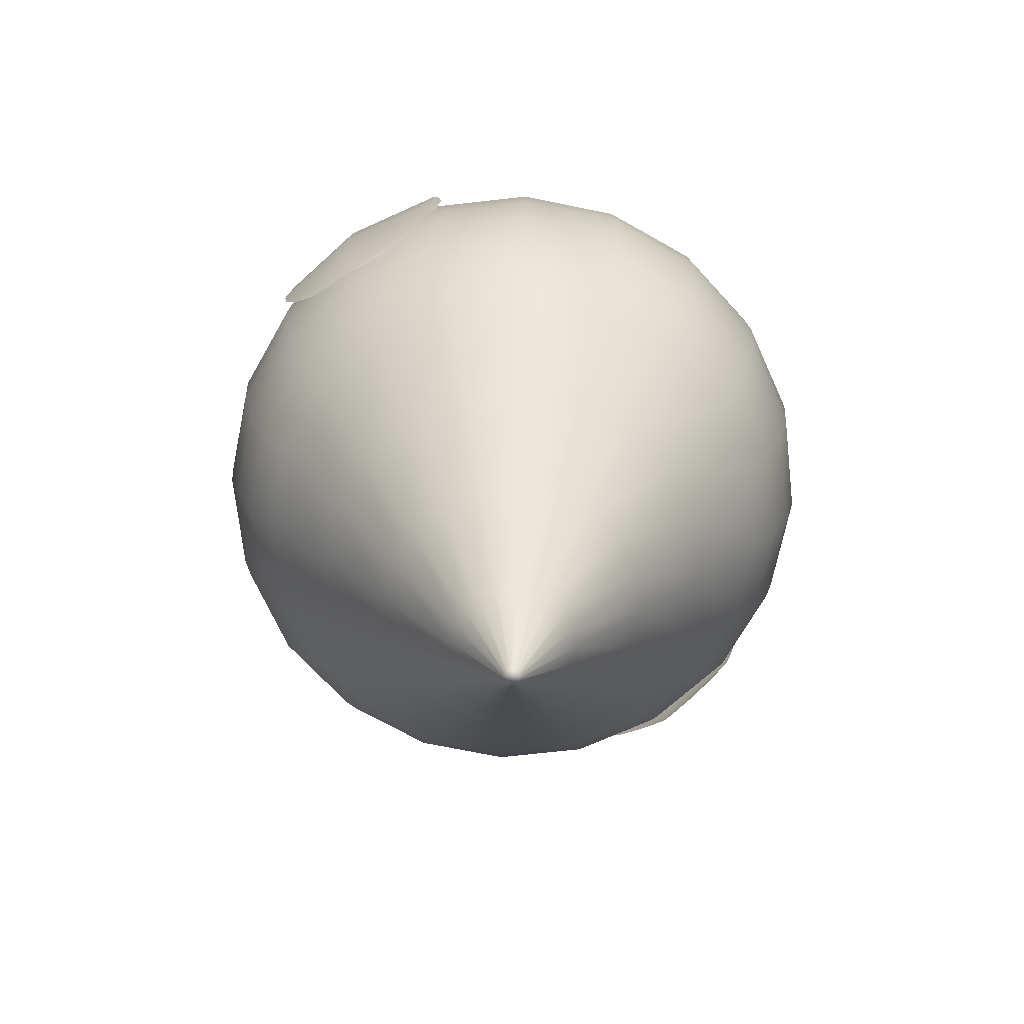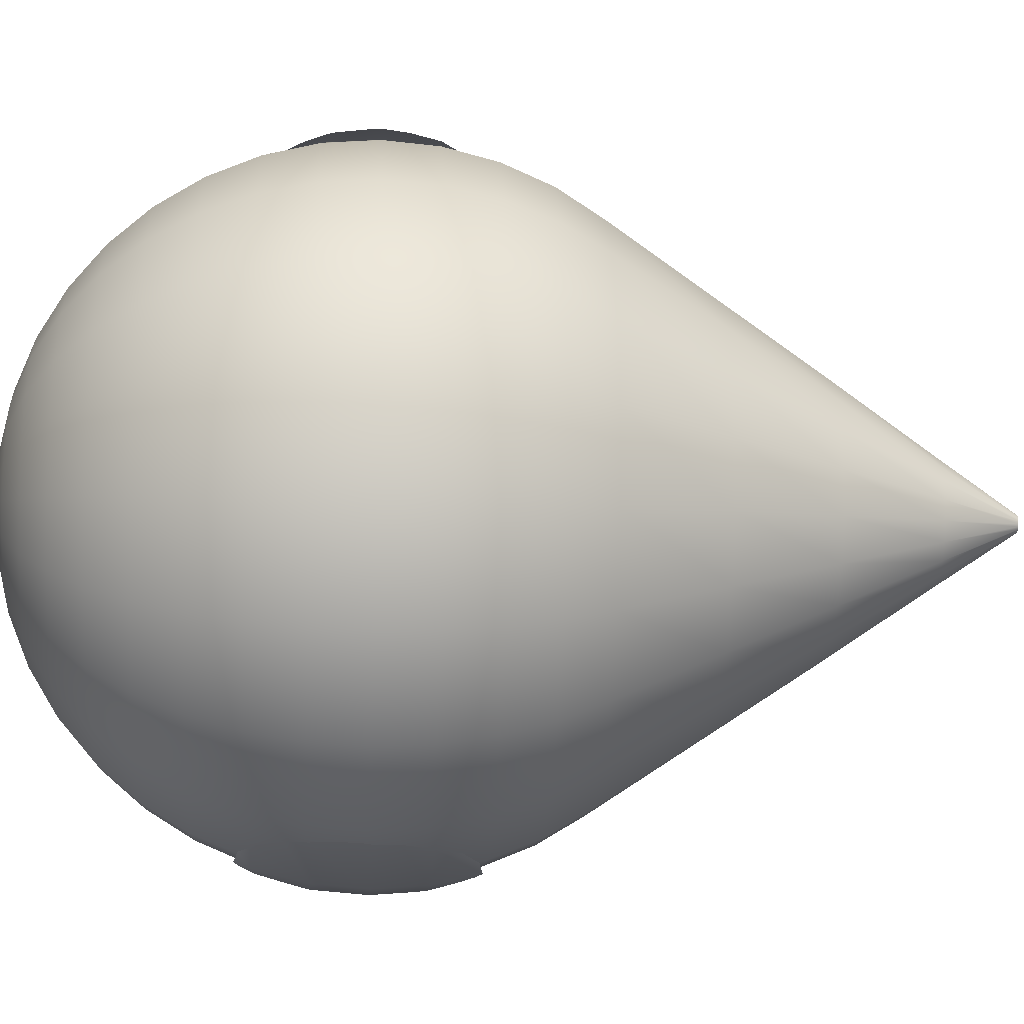
<metadata>
{"format":"obj","ext":"obj","renderer":"f3d","projection":"perspective","resolution":1024,"background":"white","views":[{"elev":-70.0,"azim":33.4,"up":"+Y"},{"elev":-19.5,"azim":-93.6,"up":"+Z"}]}
</metadata>
<code>
g pointer9:default1
v 0.08264 1.174 -0.2875
v 0.096 1.2 -0.2856
v 0.08995 1.188 -0.2877
v 0.08314 1.175 -0.2877
v 0.06184 1.153 -0.2858
v 0.1006 1.229 -0.2842
v 0.09917 1.22 -0.2857
v 0.03563 1.14 -0.2868
v 0.096 1.258 -0.284
v 0.006579 1.135 -0.2903
v 0.08264 1.284 -0.2832
v 0.08916 1.272 -0.2852
v 0.09233 1.265 -0.2853
v -0.02247 1.14 -0.2884
v 0.001275 1.136 -0.2913
v 0.06184 1.305 -0.2815
v -0.04869 1.153 -0.2875
v 0.03563 1.319 -0.2809
v 0.05327 1.31 -0.2818
v -0.06949 1.174 -0.2892
v 0.006579 1.323 -0.2836
v -0.08284 1.2 -0.2893
v -0.06998 1.175 -0.2894
v -0.02247 1.319 -0.2826
v 0.001275 1.322 -0.2848
v -0.08744 1.229 -0.2894
v -0.08601 1.22 -0.2904
v -0.04869 1.305 -0.2832
v -0.04011 1.31 -0.2835
v -0.08284 1.258 -0.2879
v -0.06949 1.284 -0.2849
v -0.07917 1.265 -0.2879
v 0.001275 1.175 -0.3006
v 0.09073 1.22 -0.29
v 0.001275 1.22 -0.3042
v 0.08962 1.265 -0.2866
v 0.001275 1.265 -0.3006
v 0.001275 1.31 -0.29
v 0.08264 1.174 0.28
v 0.08314 1.175 0.2802
v 0.08995 1.188 0.2802
v 0.096 1.2 0.2781
v 0.09917 1.22 0.2782
v 0.1006 1.229 0.2767
v 0.06184 1.153 0.2783
v 0.096 1.258 0.2765
v 0.03563 1.14 0.2793
v 0.09233 1.265 0.2778
v 0.08916 1.272 0.2777
v 0.08264 1.284 0.2757
v 0.006579 1.135 0.2828
v 0.06184 1.305 0.274
v -0.02247 1.14 0.281
v 0.001275 1.136 0.2838
v 0.05327 1.31 0.2743
v 0.03563 1.319 0.2734
v -0.04869 1.153 0.28
v 0.006579 1.323 0.2761
v -0.06949 1.174 0.2817
v 0.001275 1.322 0.2773
v -0.02247 1.319 0.2751
v -0.08284 1.2 0.2818
v -0.06998 1.175 0.2819
v -0.04011 1.31 0.276
v -0.04869 1.305 0.2757
v -0.08744 1.229 0.282
v -0.08601 1.22 0.2829
v -0.06949 1.284 0.2774
v -0.08284 1.258 0.2804
v -0.07917 1.265 0.2804
v 0.001275 1.175 0.2932
v 0.001275 1.22 0.2967
v 0.09073 1.22 0.2825
v 0.001275 1.265 0.2932
v 0.08962 1.265 0.2792
v 0.001275 1.31 0.2825
v 0.2237 1.052 -0.0777
v 0.1903 1.052 -0.1433
v 0.1382 1.052 -0.1953
v 0.07268 1.052 -0.2287
v 0 1.052 -0.2402
v -0.07268 1.052 -0.2287
v -0.1382 1.052 -0.1953
v -0.1903 1.052 -0.1433
v -0.2237 1.052 -0.0777
v -0.2352 1.052 -0.005019
v -0.2237 1.052 0.06766
v -0.1903 1.052 0.1332
v -0.1382 1.052 0.1853
v -0.07268 1.052 0.2187
v 0 1.052 0.2302
v 0.07268 1.052 0.2187
v 0.1382 1.052 0.1853
v 0.1903 1.052 0.1332
v 0.2237 1.052 0.06766
v 0.2352 1.052 -0.005019
v 0.2463 1.091 -0.08506
v 0.2096 1.091 -0.1573
v 0.1523 1.091 -0.2146
v 0.08004 1.091 -0.2514
v 0 1.091 -0.264
v -0.08004 1.091 -0.2514
v -0.1523 1.091 -0.2146
v -0.2096 1.091 -0.1573
v -0.2463 1.091 -0.08506
v -0.259 1.091 -0.005019
v -0.2463 1.091 0.07502
v -0.2096 1.091 0.1472
v -0.1523 1.091 0.2045
v -0.08004 1.091 0.2413
v 0 1.091 0.254
v 0.08004 1.091 0.2413
v 0.1523 1.091 0.2045
v 0.2096 1.091 0.1472
v 0.2463 1.091 0.07502
v 0.259 1.091 -0.005019
v 0.263 1.133 -0.09046
v 0.2237 1.133 -0.1675
v 0.1625 1.133 -0.2287
v 0.08544 1.133 -0.268
v 0 1.133 -0.2815
v -0.08544 1.133 -0.268
v -0.1625 1.133 -0.2287
v -0.2237 1.133 -0.1675
v -0.263 1.133 -0.09046
v -0.2765 1.133 -0.005019
v -0.263 1.133 0.08042
v -0.2237 1.133 0.1575
v -0.1625 1.133 0.2187
v -0.08544 1.133 0.2579
v 0 1.133 0.2715
v 0.08544 1.133 0.2579
v 0.1625 1.133 0.2187
v 0.2237 1.133 0.1575
v 0.263 1.133 0.08042
v 0.2765 1.133 -0.005019
v 0.2731 1.178 -0.09375
v 0.2323 1.178 -0.1738
v 0.1688 1.178 -0.2373
v 0.08873 1.178 -0.2781
v 0 1.178 -0.2922
v -0.08873 1.178 -0.2781
v -0.1688 1.178 -0.2373
v -0.2323 1.178 -0.1738
v -0.2731 1.178 -0.09375
v -0.2871 1.178 -0.005019
v -0.2731 1.178 0.08371
v -0.2323 1.178 0.1638
v -0.1688 1.178 0.2273
v -0.08873 1.178 0.2681
v 0 1.178 0.2821
v 0.08873 1.178 0.2681
v 0.1688 1.178 0.2273
v 0.2323 1.178 0.1638
v 0.2731 1.178 0.08371
v 0.2871 1.178 -0.005019
v 0.2765 1.223 -0.09485
v 0.2352 1.223 -0.1759
v 0.1709 1.223 -0.2402
v 0.08983 1.223 -0.2815
v 0 1.223 -0.2957
v -0.08983 1.223 -0.2815
v -0.1709 1.223 -0.2402
v -0.2352 1.223 -0.1759
v -0.2765 1.223 -0.09485
v -0.2907 1.223 -0.005019
v -0.2765 1.223 0.08482
v -0.2352 1.223 0.1659
v -0.1709 1.223 0.2302
v -0.08983 1.223 0.2715
v 0 1.223 0.2857
v 0.08983 1.223 0.2715
v 0.1709 1.223 0.2302
v 0.2352 1.223 0.1659
v 0.2765 1.223 0.08482
v 0.2907 1.223 -0.005019
v 0.2731 1.269 -0.09375
v 0.2323 1.269 -0.1738
v 0.1688 1.269 -0.2373
v 0.08873 1.269 -0.2781
v 0 1.269 -0.2922
v -0.08873 1.269 -0.2781
v -0.1688 1.269 -0.2373
v -0.2323 1.269 -0.1738
v -0.2731 1.269 -0.09375
v -0.2871 1.269 -0.005019
v -0.2731 1.269 0.08371
v -0.2323 1.269 0.1638
v -0.1688 1.269 0.2273
v -0.08873 1.269 0.2681
v 0 1.269 0.2821
v 0.08873 1.269 0.2681
v 0.1688 1.269 0.2273
v 0.2323 1.269 0.1638
v 0.2731 1.269 0.08371
v 0.2871 1.269 -0.005019
v 0.263 1.313 -0.09046
v 0.2237 1.313 -0.1675
v 0.1625 1.313 -0.2287
v 0.08544 1.313 -0.268
v 0 1.313 -0.2815
v -0.08544 1.313 -0.268
v -0.1625 1.313 -0.2287
v -0.2237 1.313 -0.1675
v -0.263 1.313 -0.09046
v -0.2765 1.313 -0.005019
v -0.263 1.313 0.08042
v -0.2237 1.313 0.1575
v -0.1625 1.313 0.2187
v -0.08544 1.313 0.2579
v 0 1.313 0.2715
v 0.08544 1.313 0.2579
v 0.1625 1.313 0.2187
v 0.2237 1.313 0.1575
v 0.263 1.313 0.08042
v 0.2765 1.313 -0.005019
v 0.2463 1.355 -0.08506
v 0.2096 1.355 -0.1573
v 0.1523 1.355 -0.2146
v 0.08004 1.355 -0.2514
v 0 1.355 -0.264
v -0.08004 1.355 -0.2514
v -0.1523 1.355 -0.2146
v -0.2096 1.355 -0.1573
v -0.2463 1.355 -0.08506
v -0.259 1.355 -0.005019
v -0.2463 1.355 0.07502
v -0.2096 1.355 0.1472
v -0.1523 1.355 0.2045
v -0.08004 1.355 0.2413
v 0 1.355 0.254
v 0.08004 1.355 0.2413
v 0.1523 1.355 0.2045
v 0.2096 1.355 0.1472
v 0.2463 1.355 0.07502
v 0.259 1.355 -0.005019
v 0.2237 1.394 -0.0777
v 0.1903 1.394 -0.1433
v 0.1382 1.394 -0.1953
v 0.07268 1.394 -0.2287
v 0 1.394 -0.2402
v -0.07268 1.394 -0.2287
v -0.1382 1.394 -0.1953
v -0.1903 1.394 -0.1433
v -0.2237 1.394 -0.0777
v -0.2352 1.394 -0.005019
v -0.2237 1.394 0.06766
v -0.1903 1.394 0.1332
v -0.1382 1.394 0.1853
v -0.07268 1.394 0.2187
v 0 1.394 0.2302
v 0.07268 1.394 0.2187
v 0.1382 1.394 0.1853
v 0.1903 1.394 0.1332
v 0.2237 1.394 0.06766
v 0.2352 1.394 -0.005019
v 0.1955 1.429 -0.06854
v 0.1663 1.429 -0.1258
v 0.1208 1.429 -0.1713
v 0.06352 1.429 -0.2005
v 0 1.429 -0.2106
v -0.06352 1.429 -0.2005
v -0.1208 1.429 -0.1713
v -0.1663 1.429 -0.1258
v -0.1955 1.429 -0.06854
v -0.2056 1.429 -0.005019
v -0.1955 1.429 0.0585
v -0.1663 1.429 0.1158
v -0.1208 1.429 0.1613
v -0.06352 1.429 0.1905
v 0 1.429 0.2005
v 0.06352 1.429 0.1905
v 0.1208 1.429 0.1613
v 0.1663 1.429 0.1158
v 0.1955 1.429 0.0585
v 0.2056 1.429 -0.005019
v 0.1625 1.458 -0.05782
v 0.1382 1.458 -0.1055
v 0.1004 1.458 -0.1433
v 0.0528 1.458 -0.1675
v 0 1.458 -0.1759
v -0.0528 1.458 -0.1675
v -0.1004 1.458 -0.1433
v -0.1382 1.458 -0.1055
v -0.1625 1.458 -0.05782
v -0.1709 1.458 -0.005019
v -0.1625 1.458 0.04778
v -0.1382 1.458 0.09542
v -0.1004 1.458 0.1332
v -0.0528 1.458 0.1575
v 0 1.458 0.1659
v 0.0528 1.458 0.1575
v 0.1004 1.458 0.1332
v 0.1382 1.458 0.09542
v 0.1625 1.458 0.04778
v 0.1709 1.458 -0.005019
v 0.1255 1.482 -0.0458
v 0.1068 1.482 -0.0826
v 0.07758 1.482 -0.1118
v 0.04078 1.482 -0.1305
v 0 1.482 -0.137
v -0.04078 1.482 -0.1305
v -0.07758 1.482 -0.1118
v -0.1068 1.482 -0.0826
v -0.1255 1.482 -0.0458
v -0.132 1.482 -0.005019
v -0.1255 1.482 0.03576
v -0.1068 1.482 0.07256
v -0.07758 1.482 0.1018
v -0.04078 1.482 0.1205
v 0 1.482 0.127
v 0.04078 1.482 0.1205
v 0.07758 1.482 0.1018
v 0.1068 1.482 0.07256
v 0.1255 1.482 0.03576
v 0.132 1.482 -0.005019
v 0.08544 1.5 -0.03278
v 0.07268 1.5 -0.05782
v 0.0528 1.5 -0.0777
v 0.02776 1.5 -0.09046
v 0 1.5 -0.09485
v -0.02776 1.5 -0.09046
v -0.0528 1.5 -0.0777
v -0.07268 1.5 -0.05782
v -0.08544 1.5 -0.03278
v -0.08983 1.5 -0.005019
v -0.08544 1.5 0.02274
v -0.07268 1.5 0.04778
v -0.0528 1.5 0.06766
v -0.02776 1.5 0.08042
v 0 1.5 0.08482
v 0.02776 1.5 0.08042
v 0.0528 1.5 0.06766
v 0.07268 1.5 0.04778
v 0.08544 1.5 0.02274
v 0.08983 1.5 -0.005019
v 0.04325 1.51 -0.01907
v 0.03679 1.51 -0.03175
v 0.02673 1.51 -0.04181
v 0.01405 1.51 -0.04827
v 0 1.51 -0.0505
v -0.01405 1.51 -0.04827
v -0.02673 1.51 -0.04181
v -0.03679 1.51 -0.03175
v -0.04325 1.51 -0.01907
v -0.04548 1.51 -0.005019
v -0.04325 1.51 0.009034
v -0.03679 1.51 0.02171
v -0.02673 1.51 0.03177
v -0.01405 1.51 0.03823
v 0 1.51 0.04046
v 0.01405 1.51 0.03823
v 0.02673 1.51 0.03177
v 0.03679 1.51 0.02171
v 0.04325 1.51 0.009034
v 0.04548 1.51 -0.005019
v 0 1.514 -0.005019
v 0.06723 0.872 0.08752
v 0.09254 0.872 0.06221
v 0.1088 0.872 0.03033
v 0.1144 0.872 -0.005019
v 0.1088 0.872 -0.04037
v 0.09254 0.872 -0.07225
v 0.06723 0.872 -0.09756
v 0.03535 0.872 -0.1138
v 0 0.872 -0.1194
v -0.03535 0.872 -0.1138
v -0.06723 0.872 -0.09756
v -0.09254 0.872 -0.07225
v -0.1088 0.872 -0.04037
v -0.1144 0.872 -0.005019
v -0.1088 0.872 0.03033
v -0.09254 0.872 0.06221
v -0.06723 0.872 0.08752
v -0.03535 0.872 0.1038
v 0 0.872 0.1094
v 0.03535 0.872 0.1038
v 0.05401 0.9621 0.1612
v 0.1027 0.9621 0.1364
v 0.1414 0.9621 0.09772
v 0.1662 0.9621 0.04899
v 0.1748 0.9621 -0.005019
v 0.1662 0.9621 -0.05903
v 0.1414 0.9621 -0.1078
v 0.1027 0.9621 -0.1464
v 0.05401 0.9621 -0.1713
v 0 0.9621 -0.1798
v -0.05401 0.9621 -0.1713
v -0.1027 0.9621 -0.1464
v -0.1414 0.9621 -0.1078
v -0.1662 0.9621 -0.05903
v -0.1748 0.9621 -0.005019
v -0.1662 0.9621 0.04899
v -0.1414 0.9621 0.09772
v -0.1027 0.9621 0.1364
v -0.05401 0.9621 0.1612
v 0 0.9621 0.1698
v 0.03105 0.7819 0.03773
v 0.04274 0.7819 0.02604
v 0.05025 0.7819 0.01131
v 0.05284 0.7819 -0.005019
v 0.05025 0.7819 -0.02135
v 0.04274 0.7819 -0.03608
v 0.03105 0.7819 -0.04776
v 0.01633 0.7819 -0.05527
v 0 0.7819 -0.05785
v -0.01633 0.7819 -0.05527
v -0.03105 0.7819 -0.04776
v -0.04274 0.7819 -0.03608
v -0.05025 0.7819 -0.02135
v -0.05284 0.7819 -0.005019
v -0.05025 0.7819 0.01131
v -0.04274 0.7819 0.02604
v -0.03105 0.7819 0.03773
v -0.01633 0.7819 0.04523
v 0 0.7819 0.04782
v 0.01633 0.7819 0.04523
v 0.004331 0.7142 0.000942
v 0.005961 0.7142 -0.000688
v 0.007008 0.7142 -0.002742
v 0.007369 0.7142 -0.005019
v 0.007008 0.7142 -0.007296
v 0.005961 0.7142 -0.009351
v 0.004331 0.7142 -0.01098
v 0.002277 0.7142 -0.01203
v 0 0.7142 -0.01239
v -0.002277 0.7142 -0.01203
v -0.004331 0.7142 -0.01098
v -0.005961 0.7142 -0.009351
v -0.007008 0.7142 -0.007296
v -0.007369 0.7142 -0.005019
v -0.007008 0.7142 -0.002742
v -0.005961 0.7142 -0.000688
v -0.004331 0.7142 0.000942
v -0.002277 0.7142 0.001989
v 0 0.7142 0.002349
v 0.002277 0.7142 0.001989
v 0 0.7142 -0.005019
g pointer9:group pointer9:pasted__group1 pointer9:pasted__pasted__polySurface5 pointer9:polySurface1
f 15 33 4 1 5 8 10
f 23 33 15 14 17 20
f 4 33 35 34 3
f 33 23 22 27 35
f 34 35 37 36
f 3 34 7 2
f 35 27 26 30 32 37
f 7 34 36 13 9 6
f 36 37 38 19 16 11 12
f 37 32 31 28 29 38
f 13 36 12
f 19 38 25 21 18
f 38 29 24 25
g pointer9:group pointer9:pasted__group1 pointer9:pasted__pasted__polySurface6 pointer9:polySurface1
f 54 71 63 59 57 53
f 40 71 54 51 47 45 39
f 63 71 72 67 62
f 41 73 72 71 40
f 67 72 74 70 69 66
f 43 73 41 42
f 72 73 75 74
f 70 74 76 64 65 68
f 73 43 44 46 48 75
f 74 75 49 50 52 55 76
f 64 76 60 61
f 49 75 48
f 76 55 56 58 60
g pointer9:group pointer9:pasted__group1 pointer9:pasted__pSphere1 pointer9:polySurface1
f 77 78 98 97
f 78 79 99 98
f 79 80 100 99
f 80 81 101 100
f 81 82 102 101
f 82 83 103 102
f 83 84 104 103
f 84 85 105 104
f 85 86 106 105
f 86 87 107 106
f 87 88 108 107
f 88 89 109 108
f 89 90 110 109
f 90 91 111 110
f 91 92 112 111
f 92 93 113 112
f 93 94 114 113
f 94 95 115 114
f 95 96 116 115
f 96 77 97 116
f 97 98 118 117
f 98 99 119 118
f 99 100 120 119
f 100 101 121 120
f 101 102 122 121
f 102 103 123 122
f 103 104 124 123
f 104 105 125 124
f 105 106 126 125
f 106 107 127 126
f 107 108 128 127
f 108 109 129 128
f 109 110 130 129
f 110 111 131 130
f 111 112 132 131
f 112 113 133 132
f 113 114 134 133
f 114 115 135 134
f 115 116 136 135
f 116 97 117 136
f 117 118 138 137
f 118 119 139 138
f 119 120 140 139
f 120 121 141 140
f 121 122 142 141
f 122 123 143 142
f 123 124 144 143
f 124 125 145 144
f 125 126 146 145
f 126 127 147 146
f 127 128 148 147
f 128 129 149 148
f 129 130 150 149
f 130 131 151 150
f 131 132 152 151
f 132 133 153 152
f 133 134 154 153
f 134 135 155 154
f 135 136 156 155
f 136 117 137 156
f 137 138 158 157
f 138 139 159 158
f 139 140 160 159
f 140 141 161 160
f 141 142 162 161
f 142 143 163 162
f 143 144 164 163
f 144 145 165 164
f 145 146 166 165
f 146 147 167 166
f 147 148 168 167
f 148 149 169 168
f 149 150 170 169
f 150 151 171 170
f 151 152 172 171
f 152 153 173 172
f 153 154 174 173
f 154 155 175 174
f 155 156 176 175
f 156 137 157 176
f 157 158 178 177
f 158 159 179 178
f 159 160 180 179
f 160 161 181 180
f 161 162 182 181
f 162 163 183 182
f 163 164 184 183
f 164 165 185 184
f 165 166 186 185
f 166 167 187 186
f 167 168 188 187
f 168 169 189 188
f 169 170 190 189
f 170 171 191 190
f 171 172 192 191
f 172 173 193 192
f 173 174 194 193
f 174 175 195 194
f 175 176 196 195
f 176 157 177 196
f 177 178 198 197
f 178 179 199 198
f 179 180 200 199
f 180 181 201 200
f 181 182 202 201
f 182 183 203 202
f 183 184 204 203
f 184 185 205 204
f 185 186 206 205
f 186 187 207 206
f 187 188 208 207
f 188 189 209 208
f 189 190 210 209
f 190 191 211 210
f 191 192 212 211
f 192 193 213 212
f 193 194 214 213
f 194 195 215 214
f 195 196 216 215
f 196 177 197 216
f 197 198 218 217
f 198 199 219 218
f 199 200 220 219
f 200 201 221 220
f 201 202 222 221
f 202 203 223 222
f 203 204 224 223
f 204 205 225 224
f 205 206 226 225
f 206 207 227 226
f 207 208 228 227
f 208 209 229 228
f 209 210 230 229
f 210 211 231 230
f 211 212 232 231
f 212 213 233 232
f 213 214 234 233
f 214 215 235 234
f 215 216 236 235
f 216 197 217 236
f 217 218 238 237
f 218 219 239 238
f 219 220 240 239
f 220 221 241 240
f 221 222 242 241
f 222 223 243 242
f 223 224 244 243
f 224 225 245 244
f 225 226 246 245
f 226 227 247 246
f 227 228 248 247
f 228 229 249 248
f 229 230 250 249
f 230 231 251 250
f 231 232 252 251
f 232 233 253 252
f 233 234 254 253
f 234 235 255 254
f 235 236 256 255
f 236 217 237 256
f 237 238 258 257
f 238 239 259 258
f 239 240 260 259
f 240 241 261 260
f 241 242 262 261
f 242 243 263 262
f 243 244 264 263
f 244 245 265 264
f 245 246 266 265
f 246 247 267 266
f 247 248 268 267
f 248 249 269 268
f 249 250 270 269
f 250 251 271 270
f 251 252 272 271
f 252 253 273 272
f 253 254 274 273
f 254 255 275 274
f 255 256 276 275
f 256 237 257 276
f 257 258 278 277
f 258 259 279 278
f 259 260 280 279
f 260 261 281 280
f 261 262 282 281
f 262 263 283 282
f 263 264 284 283
f 264 265 285 284
f 265 266 286 285
f 266 267 287 286
f 267 268 288 287
f 268 269 289 288
f 269 270 290 289
f 270 271 291 290
f 271 272 292 291
f 272 273 293 292
f 273 274 294 293
f 274 275 295 294
f 275 276 296 295
f 276 257 277 296
f 277 278 298 297
f 278 279 299 298
f 279 280 300 299
f 280 281 301 300
f 281 282 302 301
f 282 283 303 302
f 283 284 304 303
f 284 285 305 304
f 285 286 306 305
f 286 287 307 306
f 287 288 308 307
f 288 289 309 308
f 289 290 310 309
f 290 291 311 310
f 291 292 312 311
f 292 293 313 312
f 293 294 314 313
f 294 295 315 314
f 295 296 316 315
f 296 277 297 316
f 297 298 318 317
f 298 299 319 318
f 299 300 320 319
f 300 301 321 320
f 301 302 322 321
f 302 303 323 322
f 303 304 324 323
f 304 305 325 324
f 305 306 326 325
f 306 307 327 326
f 307 308 328 327
f 308 309 329 328
f 309 310 330 329
f 310 311 331 330
f 311 312 332 331
f 312 313 333 332
f 313 314 334 333
f 314 315 335 334
f 315 316 336 335
f 316 297 317 336
f 317 318 338 337
f 318 319 339 338
f 319 320 340 339
f 320 321 341 340
f 321 322 342 341
f 322 323 343 342
f 323 324 344 343
f 324 325 345 344
f 325 326 346 345
f 326 327 347 346
f 327 328 348 347
f 328 329 349 348
f 329 330 350 349
f 330 331 351 350
f 331 332 352 351
f 332 333 353 352
f 333 334 354 353
f 334 335 355 354
f 335 336 356 355
f 336 317 337 356
f 337 338 357
f 338 339 357
f 339 340 357
f 340 341 357
f 341 342 357
f 342 343 357
f 343 344 357
f 344 345 357
f 345 346 357
f 346 347 357
f 347 348 357
f 348 349 357
f 349 350 357
f 350 351 357
f 351 352 357
f 352 353 357
f 353 354 357
f 354 355 357
f 355 356 357
f 356 337 357
f 78 77 383 384
f 79 78 384 385
f 80 79 385 386
f 81 80 386 387
f 82 81 387 388
f 83 82 388 389
f 84 83 389 390
f 85 84 390 391
f 86 85 391 392
f 87 86 392 393
f 88 87 393 394
f 89 88 394 395
f 90 89 395 396
f 91 90 396 397
f 92 91 397 378
f 93 92 378 379
f 94 93 379 380
f 95 94 380 381
f 96 95 381 382
f 77 96 382 383
f 359 358 398 399
f 360 359 399 400
f 361 360 400 401
f 362 361 401 402
f 363 362 402 403
f 364 363 403 404
f 365 364 404 405
f 366 365 405 406
f 367 366 406 407
f 368 367 407 408
f 369 368 408 409
f 370 369 409 410
f 371 370 410 411
f 372 371 411 412
f 373 372 412 413
f 374 373 413 414
f 375 374 414 415
f 376 375 415 416
f 377 376 416 417
f 358 377 417 398
f 379 378 377 358
f 380 379 358 359
f 381 380 359 360
f 382 381 360 361
f 383 382 361 362
f 384 383 362 363
f 385 384 363 364
f 386 385 364 365
f 387 386 365 366
f 388 387 366 367
f 389 388 367 368
f 390 389 368 369
f 391 390 369 370
f 392 391 370 371
f 393 392 371 372
f 394 393 372 373
f 395 394 373 374
f 396 395 374 375
f 397 396 375 376
f 378 397 376 377
f 417 416 436 437
f 416 415 435 436
f 415 414 434 435
f 414 413 433 434
f 413 412 432 433
f 412 411 431 432
f 411 410 430 431
f 410 409 429 430
f 409 408 428 429
f 408 407 427 428
f 407 406 426 427
f 406 405 425 426
f 405 404 424 425
f 404 403 423 424
f 403 402 422 423
f 402 401 421 422
f 401 400 420 421
f 400 399 419 420
f 399 398 418 419
f 398 417 437 418
f 438 436 435 434
f 438 434 433 432
f 438 432 431 430
f 438 430 429 428
f 438 428 427 426
f 438 426 425 424
f 438 424 423 422
f 438 422 421 420
f 438 420 419 418
f 438 418 437 436

</code>
